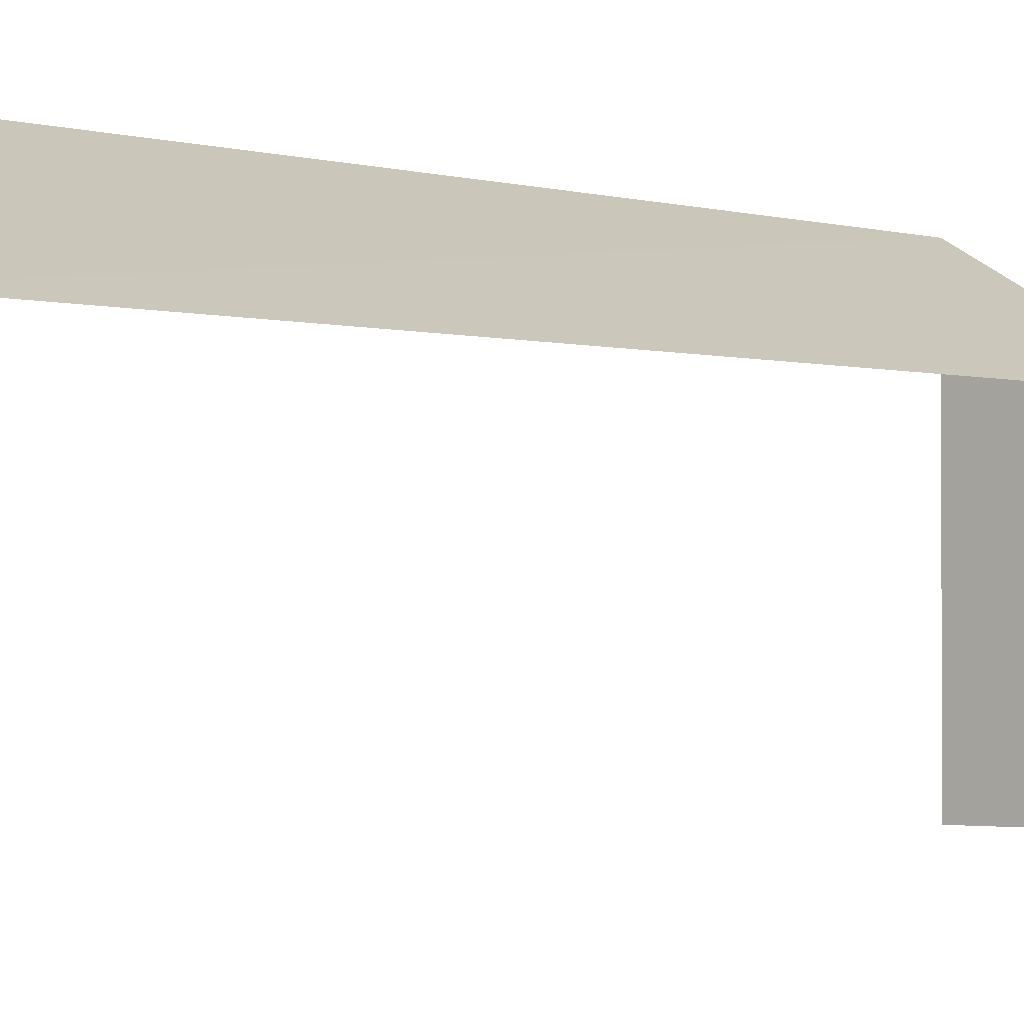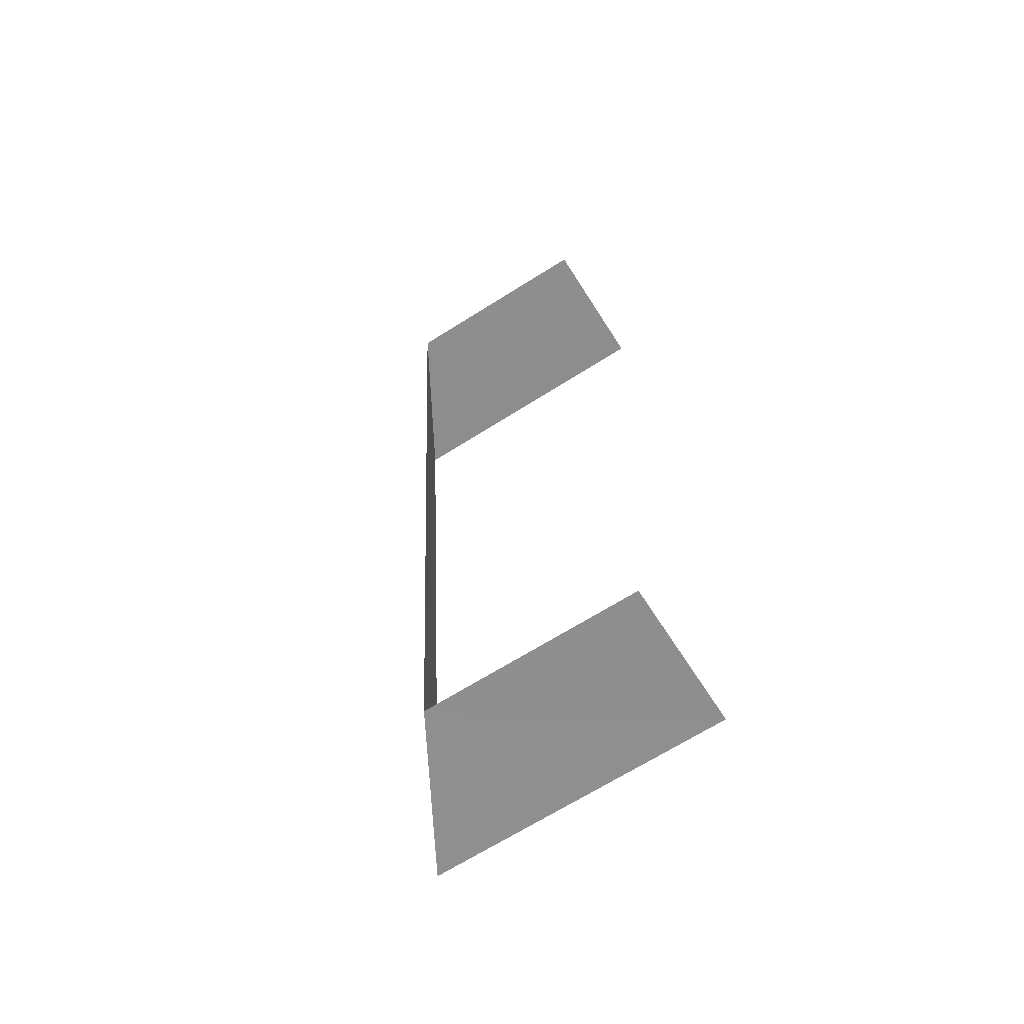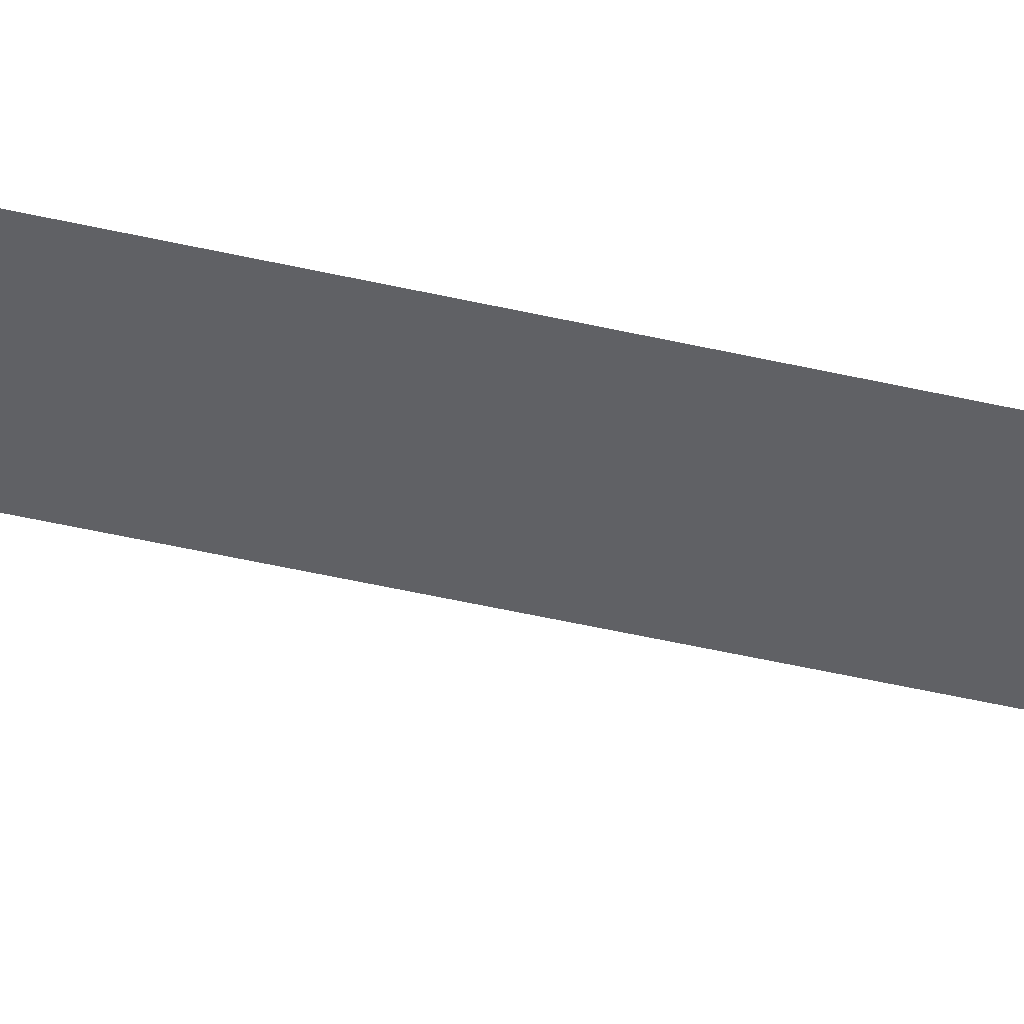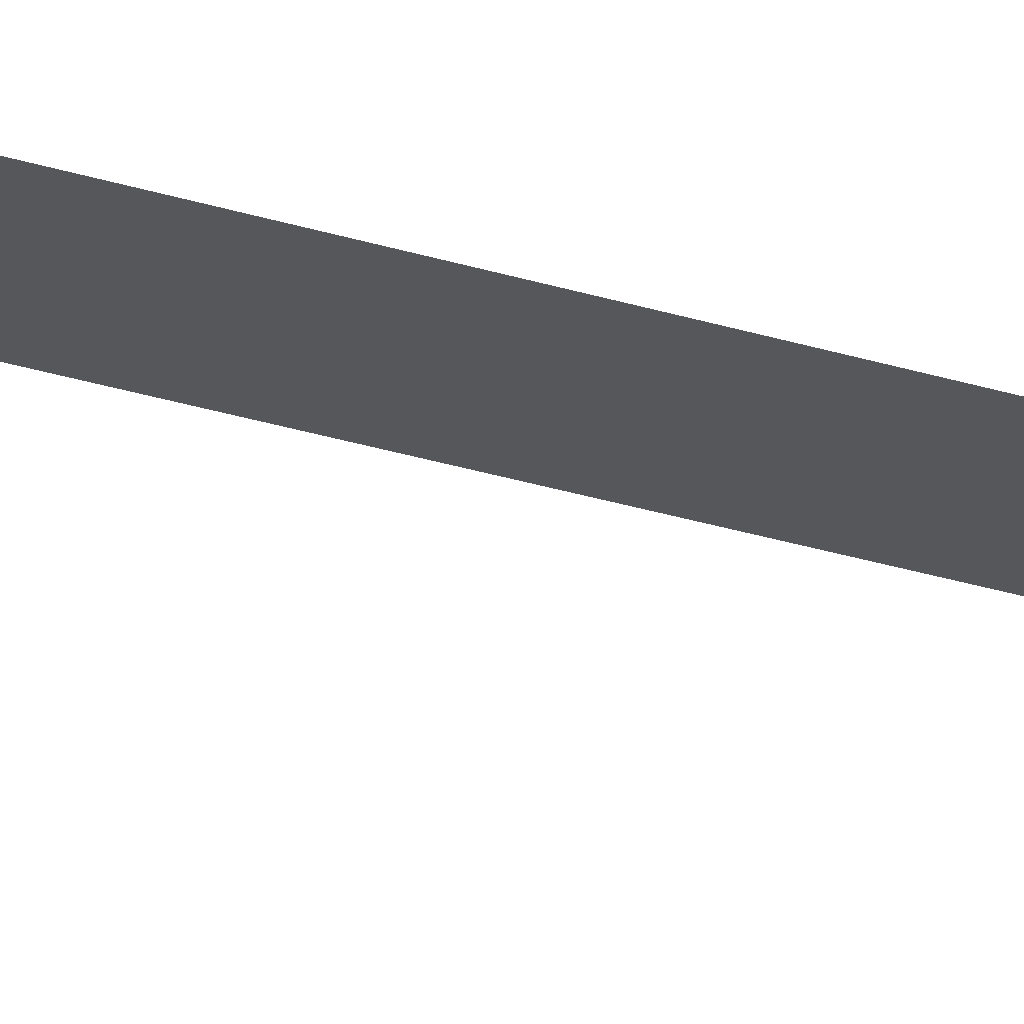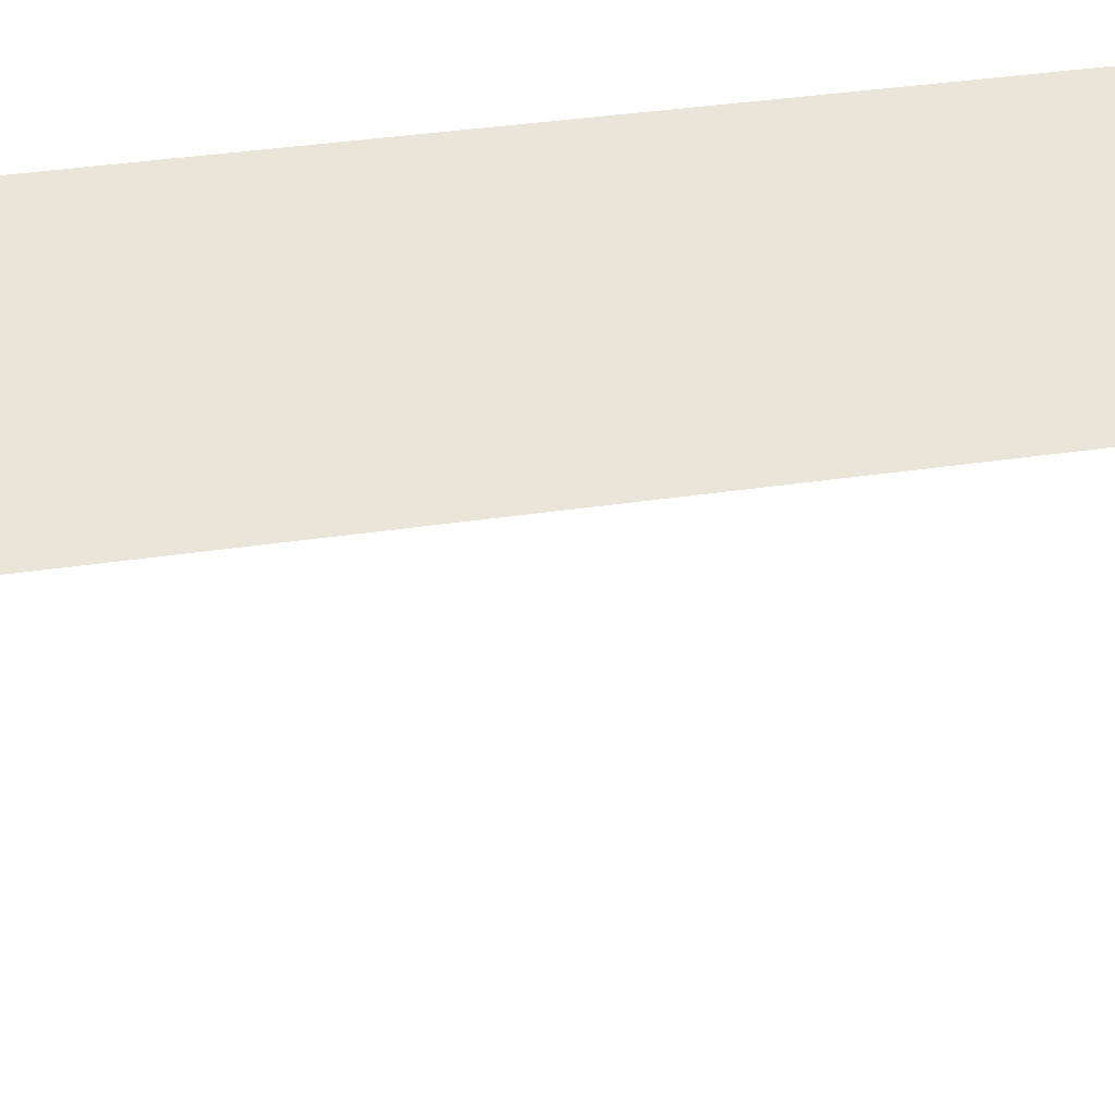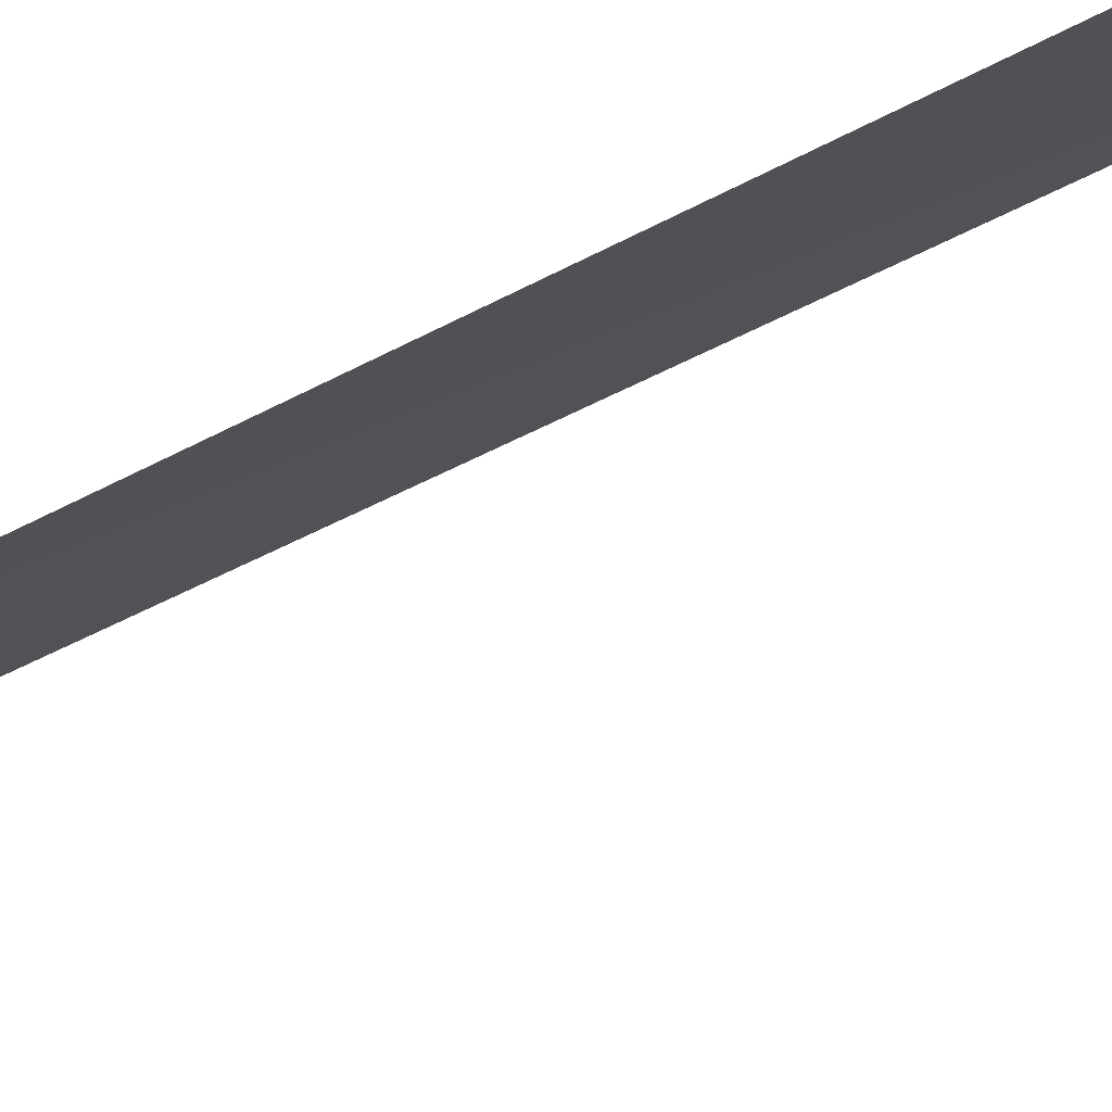
<metadata>
{"format":"obj","ext":"obj","renderer":"f3d","projection":"perspective","resolution":1024,"background":"white","views":[{"elev":-1.3,"azim":32.4,"up":"+Z"},{"elev":-68.3,"azim":122.5,"up":"+Y"},{"elev":-79.2,"azim":74.5,"up":"+Z"},{"elev":-57.2,"azim":70.5,"up":"+Z"},{"elev":30.8,"azim":72.9,"up":"+Z"},{"elev":-39.5,"azim":120.7,"up":"+Z"}]}
</metadata>
<code>
v -3.736e+05 -1.05e+05 22.18
v -3.736e+05 -1.05e+05 22.18
v -3.736e+05 -1.05e+05 22.19
v -3.736e+05 -1.05e+05 22.19
v -3.736e+05 -1.05e+05 26
v -3.736e+05 -1.05e+05 26.01
v -3.736e+05 -1.05e+05 24.93
v -3.736e+05 -1.05e+05 24.92
f 1 2 3
f 4 1 3
f 6 1 4
f 6 5 1
f 7 3 2
f 8 7 2
f 5 6 7
f 8 5 7
f 7 4 3
f 7 6 4
f 8 2 1
f 5 8 1

</code>
